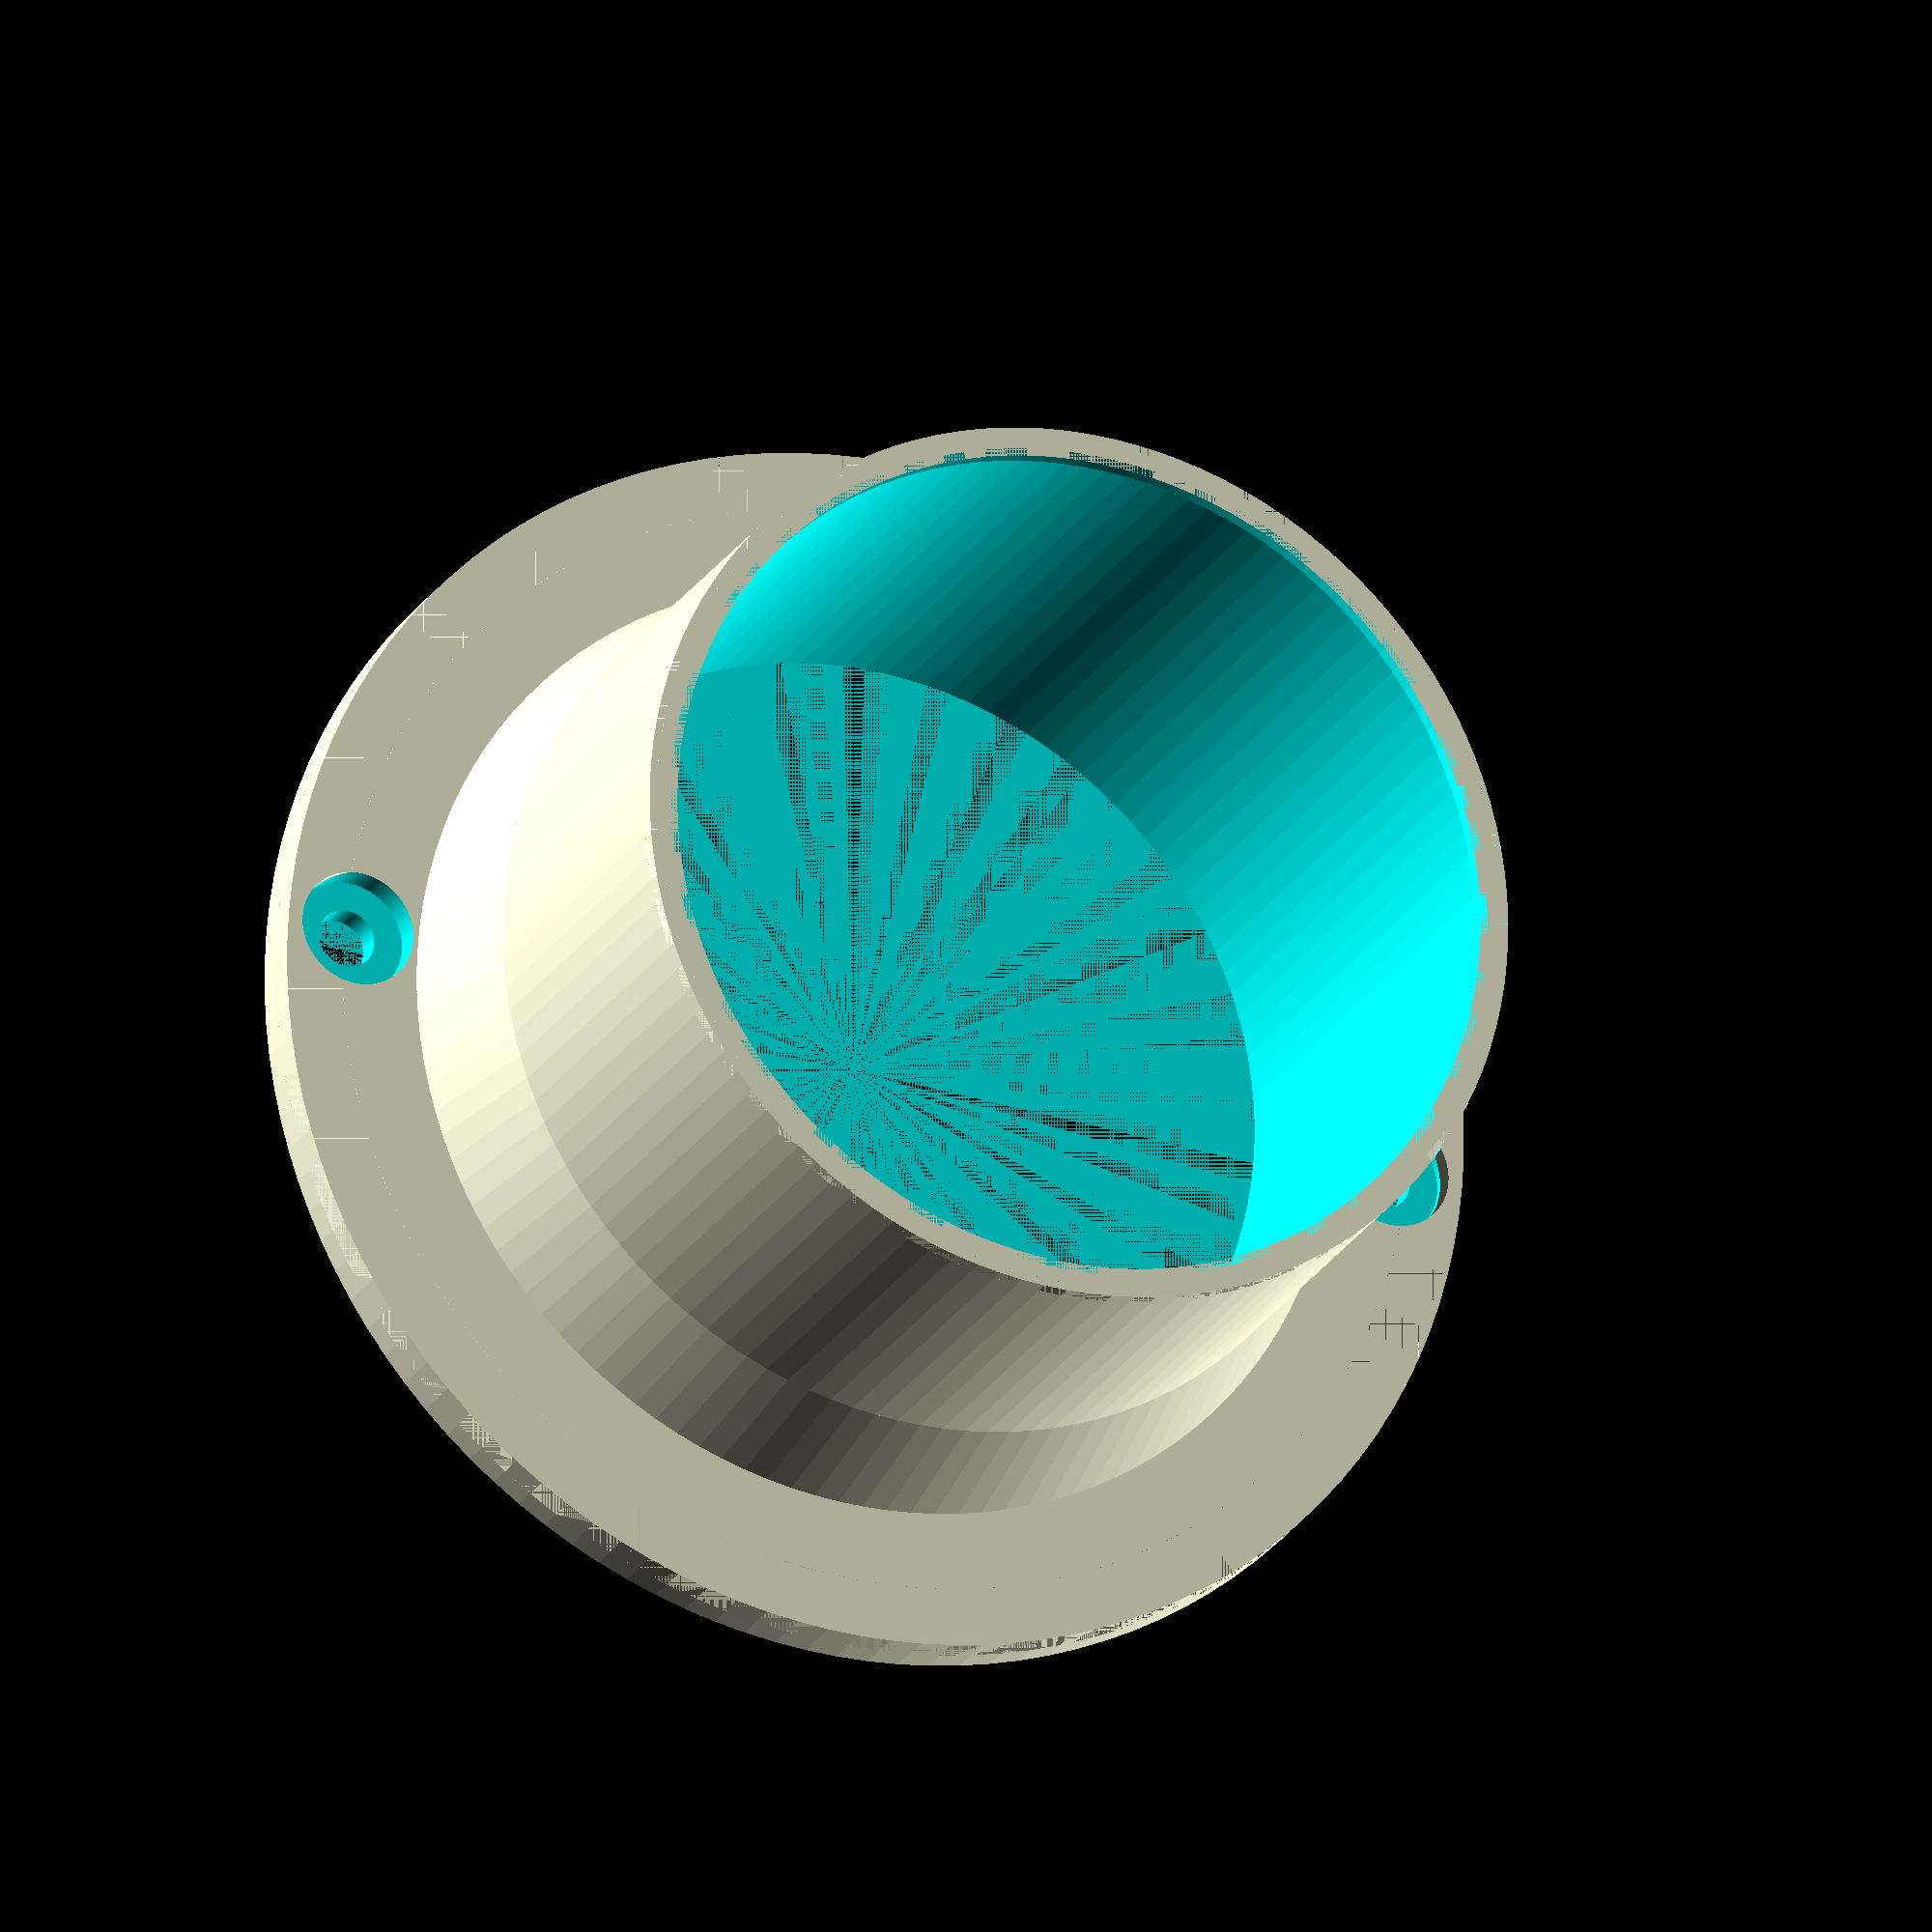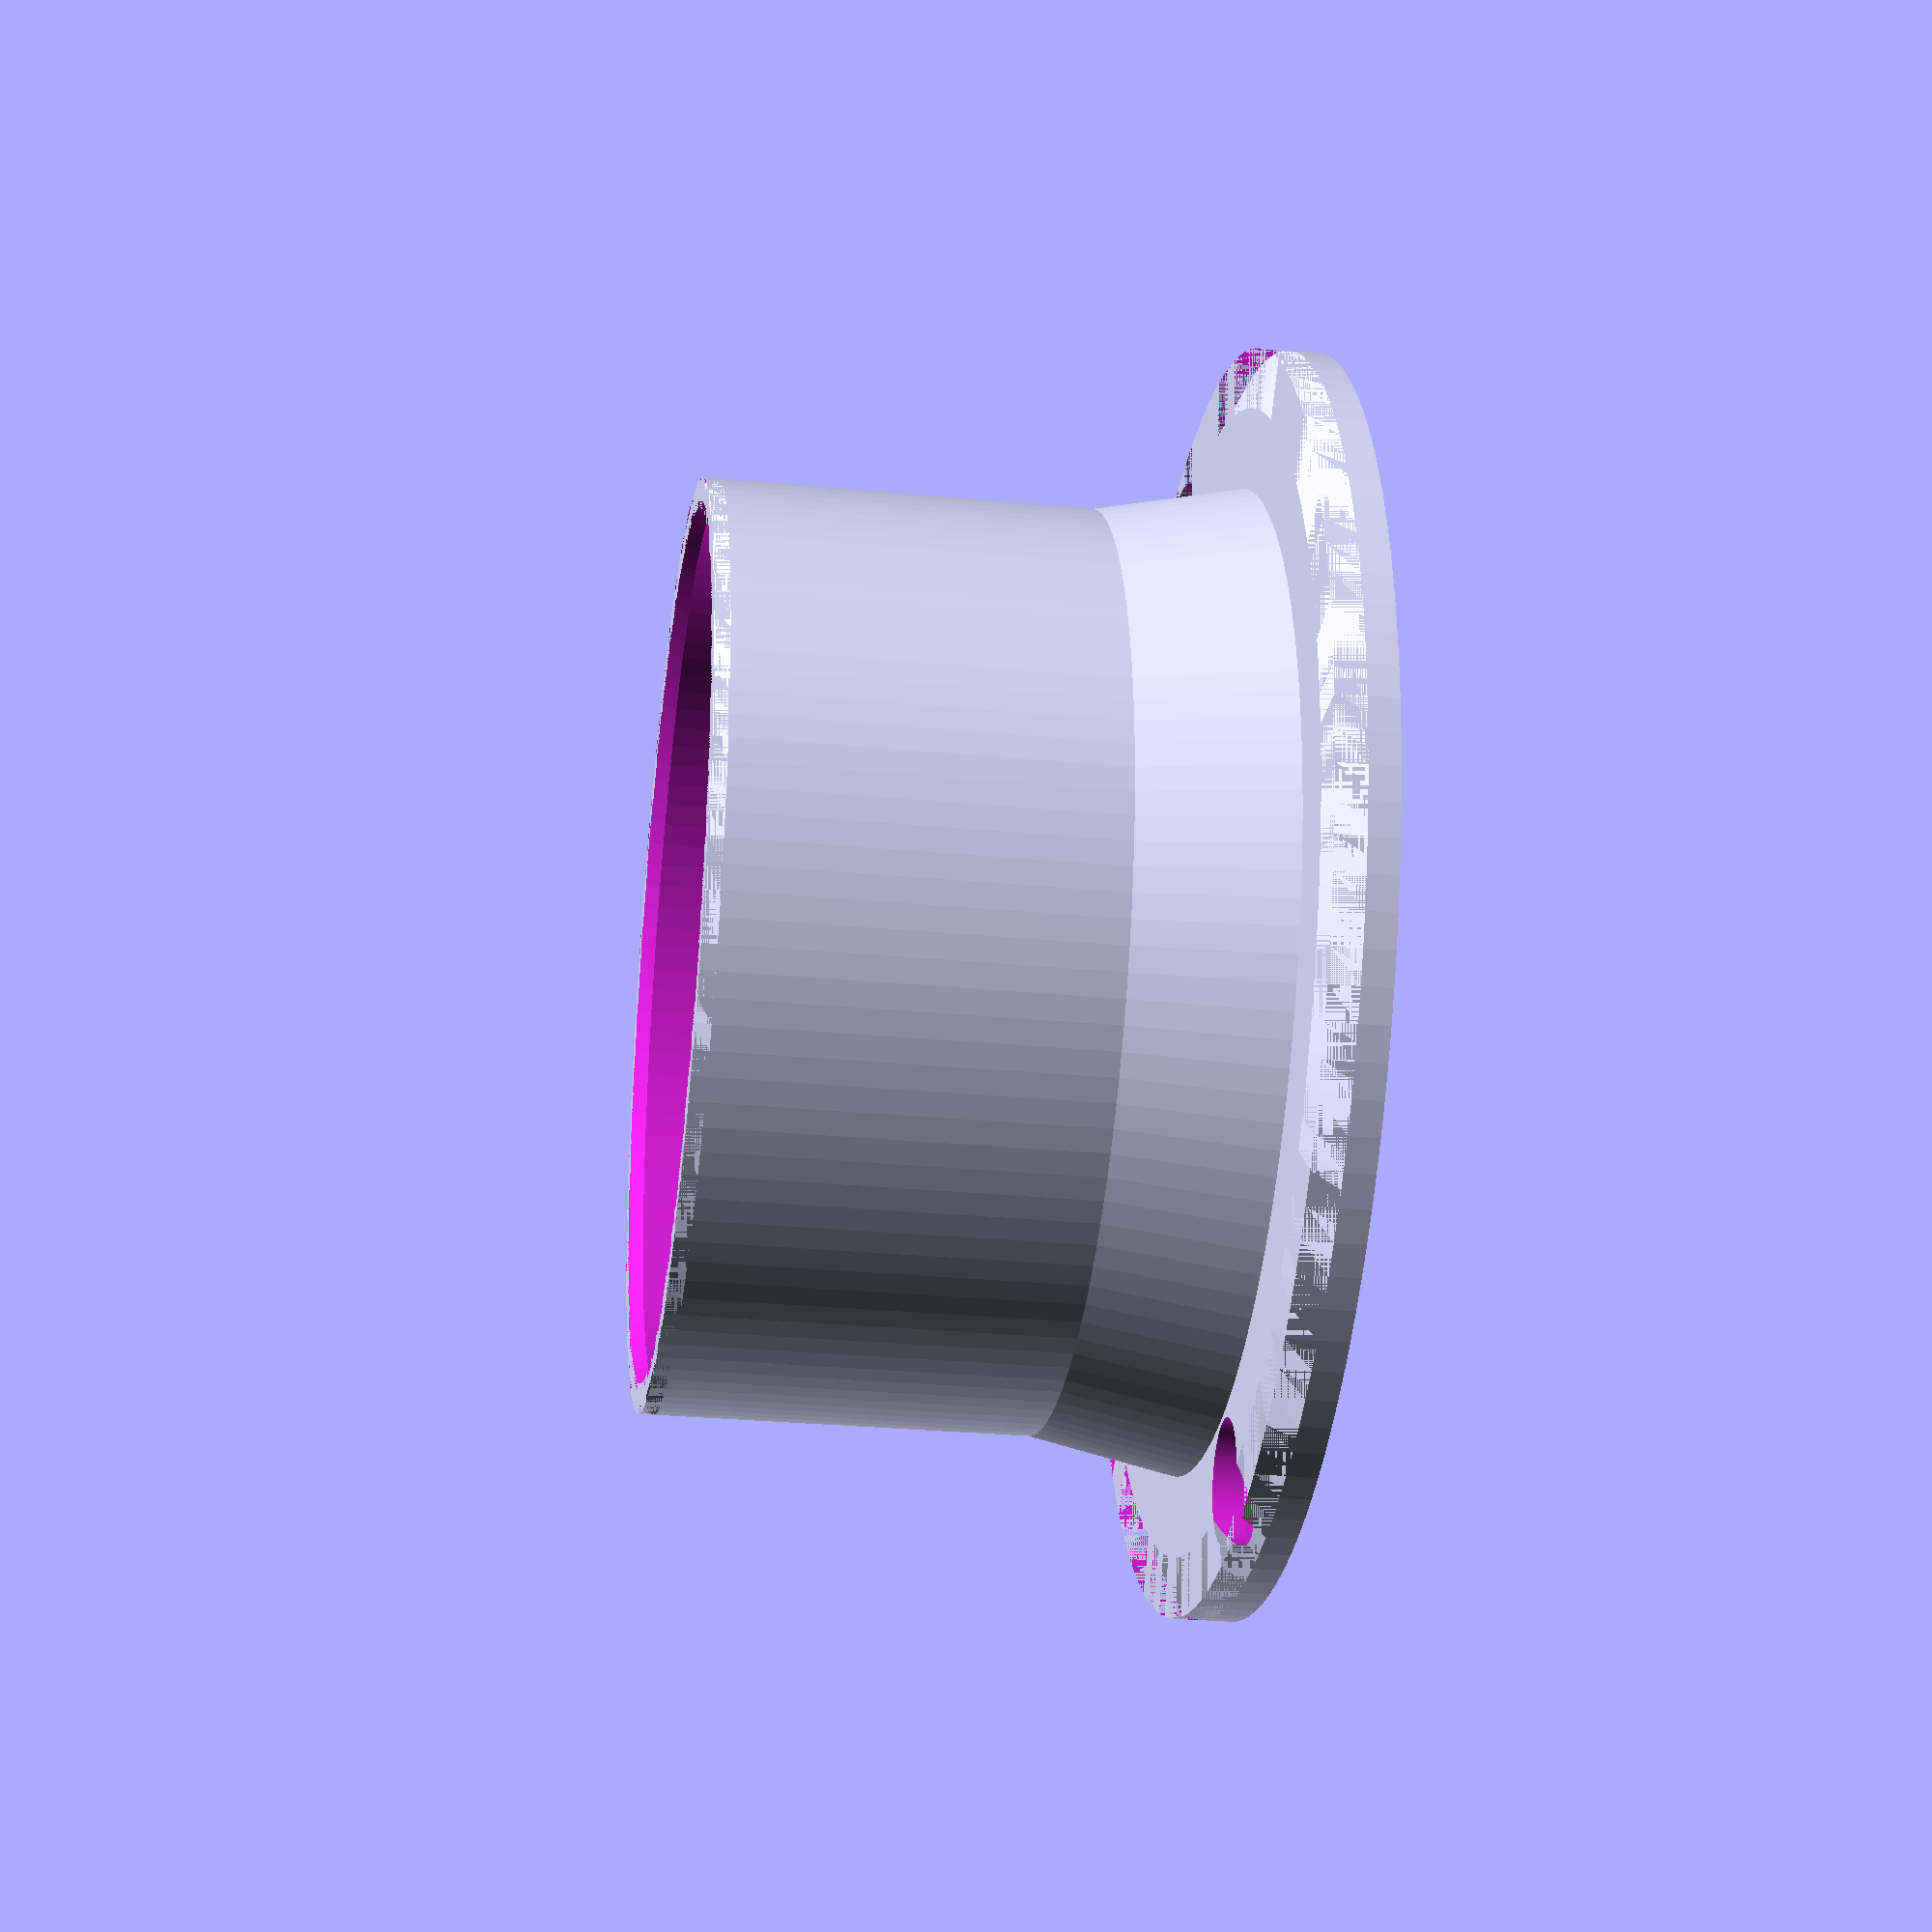
<openscad>
$fn=120;

screw_hole_diameter = 4;
screw_dist_from_edge = screw_hole_diameter/2 + 3;
screw_inset_diameter = 8;
screw_inset_thickness = 2;
screw_inset_dist_from_edge = screw_inset_diameter/2 + 1;
ring_inner_diameter = 58;
ring_outer_diameter = 85;
ring_height = 4;
ring_bevel = 4;

hose_cylinder_wall_thickness = 2;
hose_inner_diameter = 58;
hose_outer_diameter = hose_inner_diameter + (hose_cylinder_wall_thickness * 2);
echo(hose_outer_diameter);
hose_cylinder_height = 40;
hose_cone_outer_diameter = ring_inner_diameter;

difference() {
    union() {
        cylinder(h = ring_height, d = ring_outer_diameter, center = false);
        // Add hose cylinder
        cylinder(h = hose_cylinder_height, d = hose_outer_diameter, center = false);
        // Add hose cone
        cylinder(h = 14, d1 = hose_cone_outer_diameter+10, d2 = hose_outer_diameter, center = false);
    }
    
    // Negative X hole
    translate([-(ring_outer_diameter/2) + screw_dist_from_edge, 0, 0])
        cylinder(h = ring_height, d = screw_hole_diameter, center = false);
    // Positive X hole
    translate([(ring_outer_diameter/2) - screw_dist_from_edge, 0, 0])
        cylinder(h = ring_height, d = screw_hole_diameter, center = false);
    // Negative X screw inset
    translate([-(ring_outer_diameter/2) + screw_inset_dist_from_edge, 0, screw_inset_thickness])
        cylinder(h = 3, d = screw_inset_diameter, center = false);
    // Positive X screw inset
    translate([(ring_outer_diameter/2) - screw_inset_dist_from_edge, 0, screw_inset_thickness])
        cylinder(h = 3, d = screw_inset_diameter, center = false);
    
    // Add base Bevel
    difference() {
        translate([0, 0, ring_height/2])
            cylinder(h = ring_height/2, d = ring_outer_diameter, center = false);
        translate([0, 0, ring_height/2])
            cylinder(h = ring_height/2, d1 = ring_outer_diameter, d2 = ring_outer_diameter - (ring_bevel * 2), center = false);
    }
    
    // Hollow hose cylinder
    cylinder(h = 100, d = hose_inner_diameter, center = false);
    // Hollow hose cone
    cylinder(h = 14, d1 = hose_cone_outer_diameter, d2 = hose_inner_diameter, center = false);
    
    // Remove excess from hose cylinder
    //cylinder(h = 4, d = ring_inner_diameter, center = false);
    
    // Add Top Rim Inner Bevel
    translate([0, 0, hose_cylinder_height - 1])
        cylinder(h = 1, d1 = hose_inner_diameter, d2 = hose_outer_diameter - (hose_cylinder_wall_thickness * 1.5), center = false);
    
    // Add Top Rim Outer Bevel
    difference() {
        translate([0, 0, hose_cylinder_height-1])
            cylinder(h = 1, d = hose_outer_diameter, center = false);
        translate([0, 0, hose_cylinder_height-1])
            cylinder(h = 1, d1 = hose_outer_diameter, d2 = hose_outer_diameter - (hose_cylinder_wall_thickness * 0.5), center = false);
    }
    
}


</openscad>
<views>
elev=22.0 azim=184.6 roll=337.8 proj=o view=wireframe
elev=28.5 azim=85.2 roll=81.8 proj=p view=wireframe
</views>
